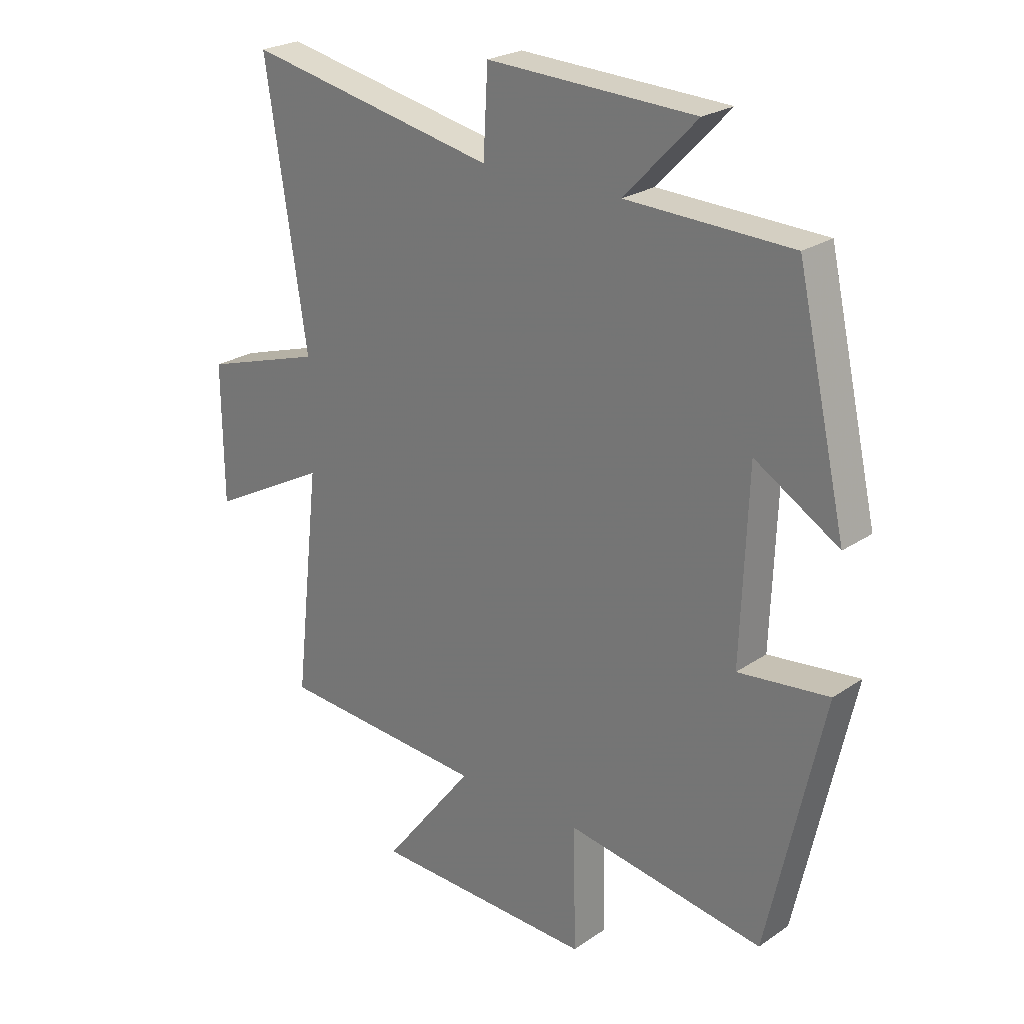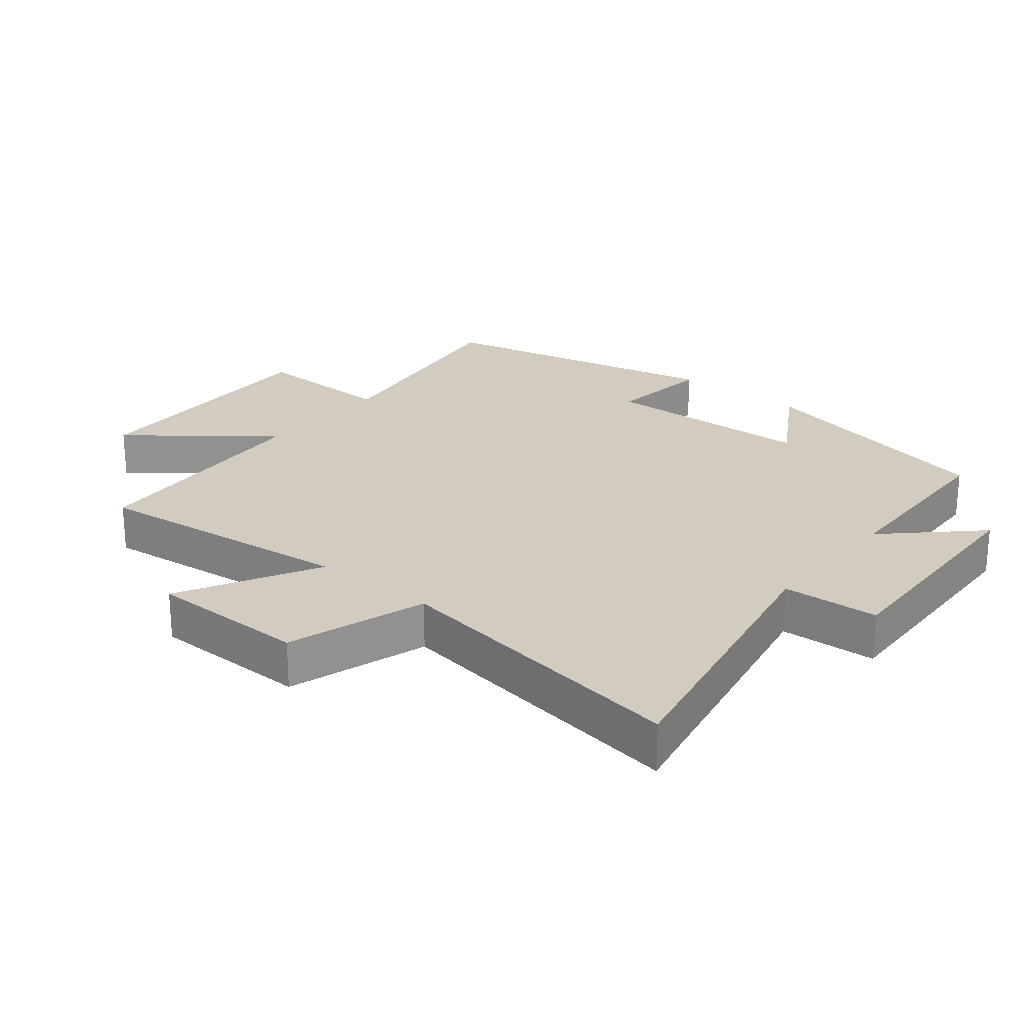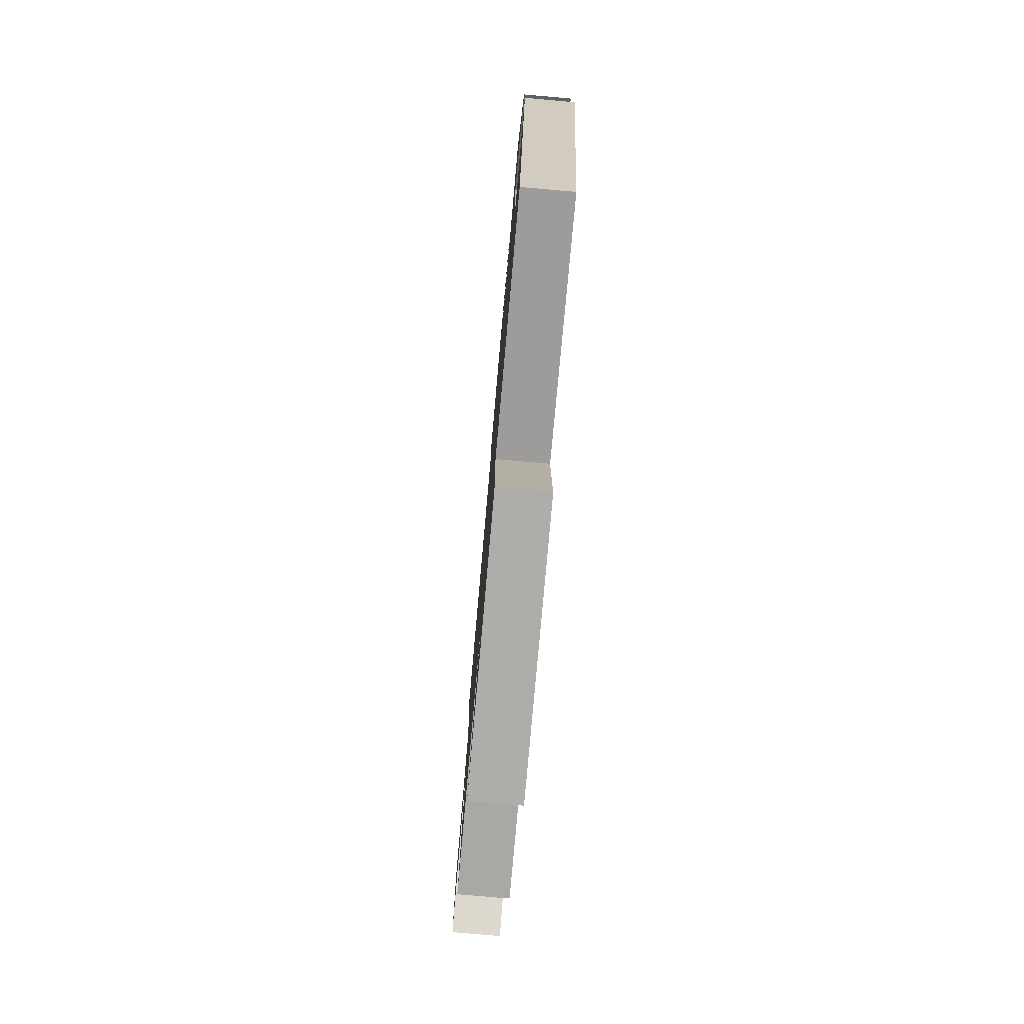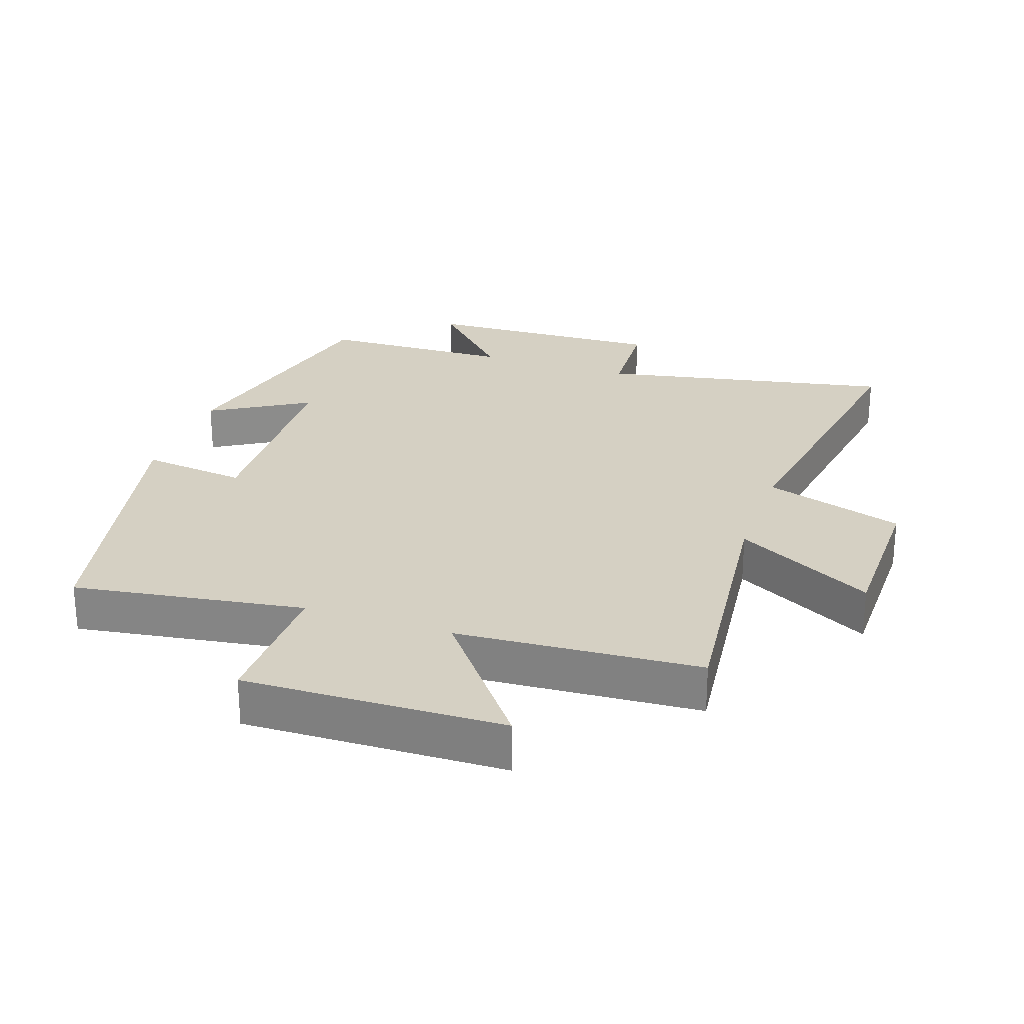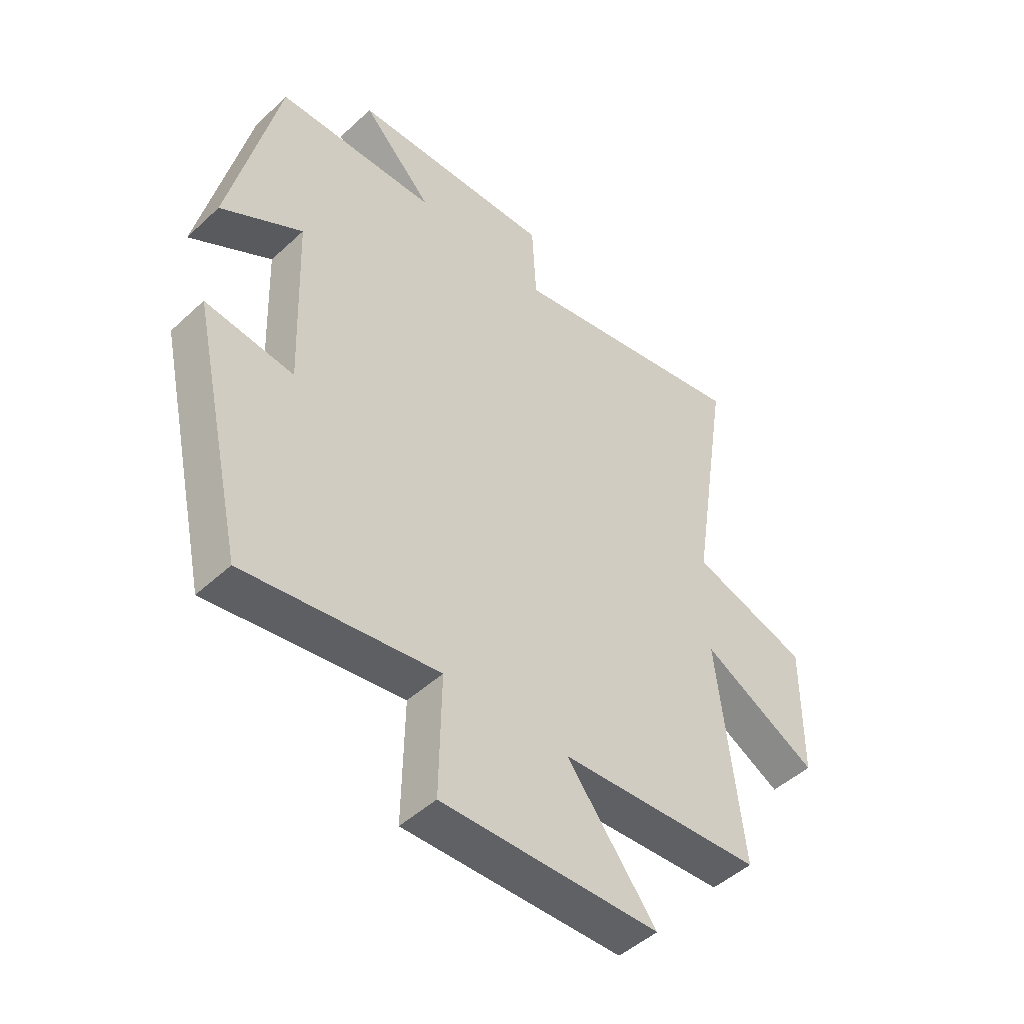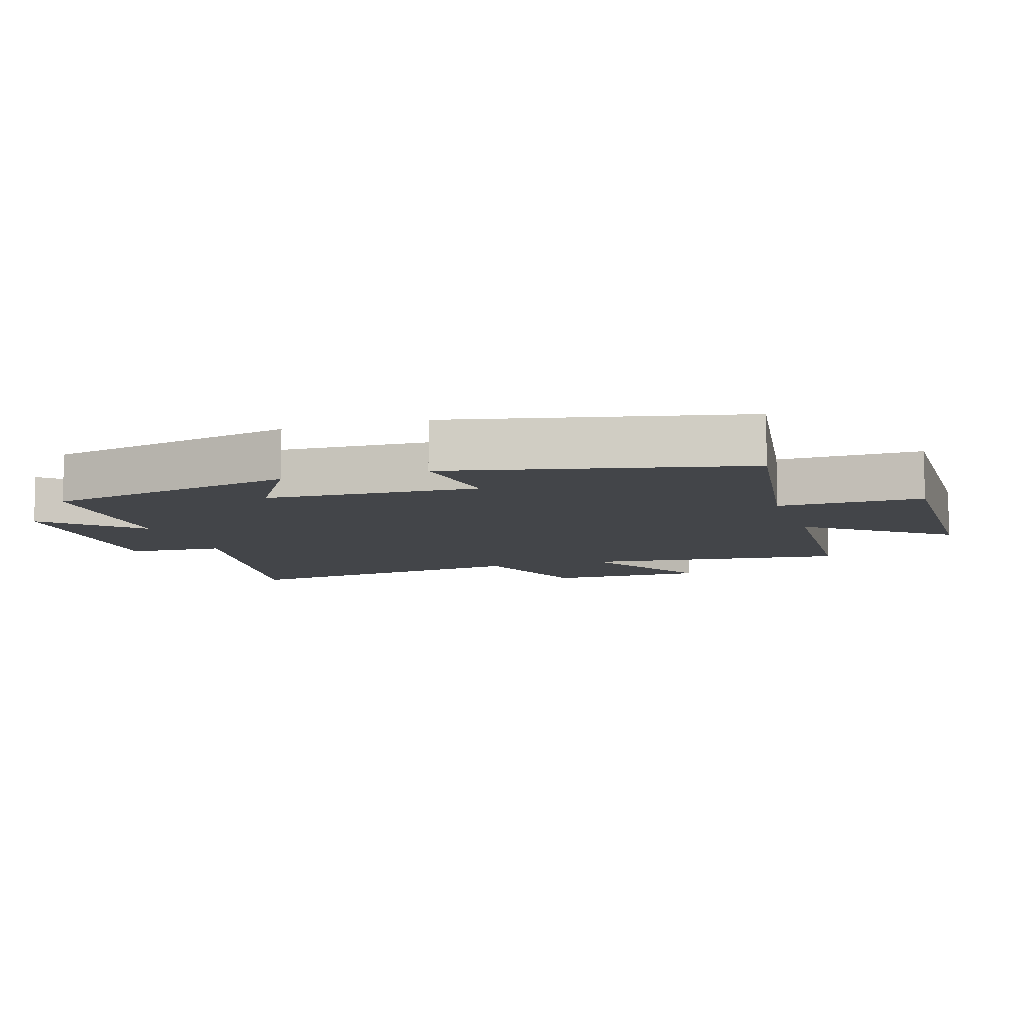
<metadata>
{"format":"obj","ext":"obj","renderer":"f3d","projection":"perspective","resolution":1024,"background":"white","views":[{"elev":24.3,"azim":42.1,"up":"+Z"},{"elev":24.0,"azim":-50.8,"up":"+Y"},{"elev":-78.8,"azim":85.0,"up":"+Z"},{"elev":26.2,"azim":-161.0,"up":"+Y"},{"elev":-48.0,"azim":135.9,"up":"+Z"},{"elev":-8.6,"azim":107.7,"up":"+Y"}]}
</metadata>
<code>
v -0.573 0.07 0.589
v -0.128 0.07 0.5
v -0.12 0.07 0.647
v 0.248 0.07 0.633
v 0.12 0.07 0.5
v 0.412 0.07 0.491
v 0.5 0.07 0.105
v 0.352 0.07 0.194
v 0.34 0.07 -0.13
v 0.5 0.07 -0.111
v 0.402 0.07 -0.553
v 0.052 0.07 -0.5
v 0.056 0.07 -0.718
v -0.338 0.07 -0.708
v -0.176 0.07 -0.5
v -0.545 0.07 -0.476
v -0.5 0.07 -0.075
v -0.711 0.07 -0.188
v -0.713 0.07 0.054
v -0.5 0.07 0.121
v -0.573 0 0.589
v -0.128 0 0.5
v -0.12 0 0.647
v 0.248 0 0.633
v 0.12 0 0.5
v 0.412 0 0.491
v 0.5 0 0.105
v 0.352 0 0.194
v 0.34 0 -0.13
v 0.5 0 -0.111
v 0.402 0 -0.553
v 0.052 0 -0.5
v 0.056 0 -0.718
v -0.338 0 -0.708
v -0.176 0 -0.5
v -0.545 0 -0.476
v -0.5 0 -0.075
v -0.711 0 -0.188
v -0.713 0 0.054
v -0.5 0 0.121
f 17 18 19 20
f 15 16 17
f 15 17 20
f 12 13 14 15
f 12 15 20 1
f 9 10 11 12
f 8 9 12 1
f 5 6 7 8
f 2 3 4 5
f 2 5 8
f 1 2 8
f 40 39 38 37
f 37 36 35
f 40 37 35
f 35 34 33 32
f 21 40 35 32
f 32 31 30 29
f 21 32 29 28
f 28 27 26 25
f 25 24 23 22
f 28 25 22
f 28 22 21
f 1 21 22 2
f 2 22 23 3
f 3 23 24 4
f 4 24 25 5
f 5 25 26 6
f 6 26 27 7
f 7 27 28 8
f 8 28 29 9
f 9 29 30 10
f 10 30 31 11
f 11 31 32 12
f 12 32 33 13
f 13 33 34 14
f 14 34 35 15
f 15 35 36 16
f 16 36 37 17
f 17 37 38 18
f 18 38 39 19
f 19 39 40 20
f 20 40 21 1

</code>
